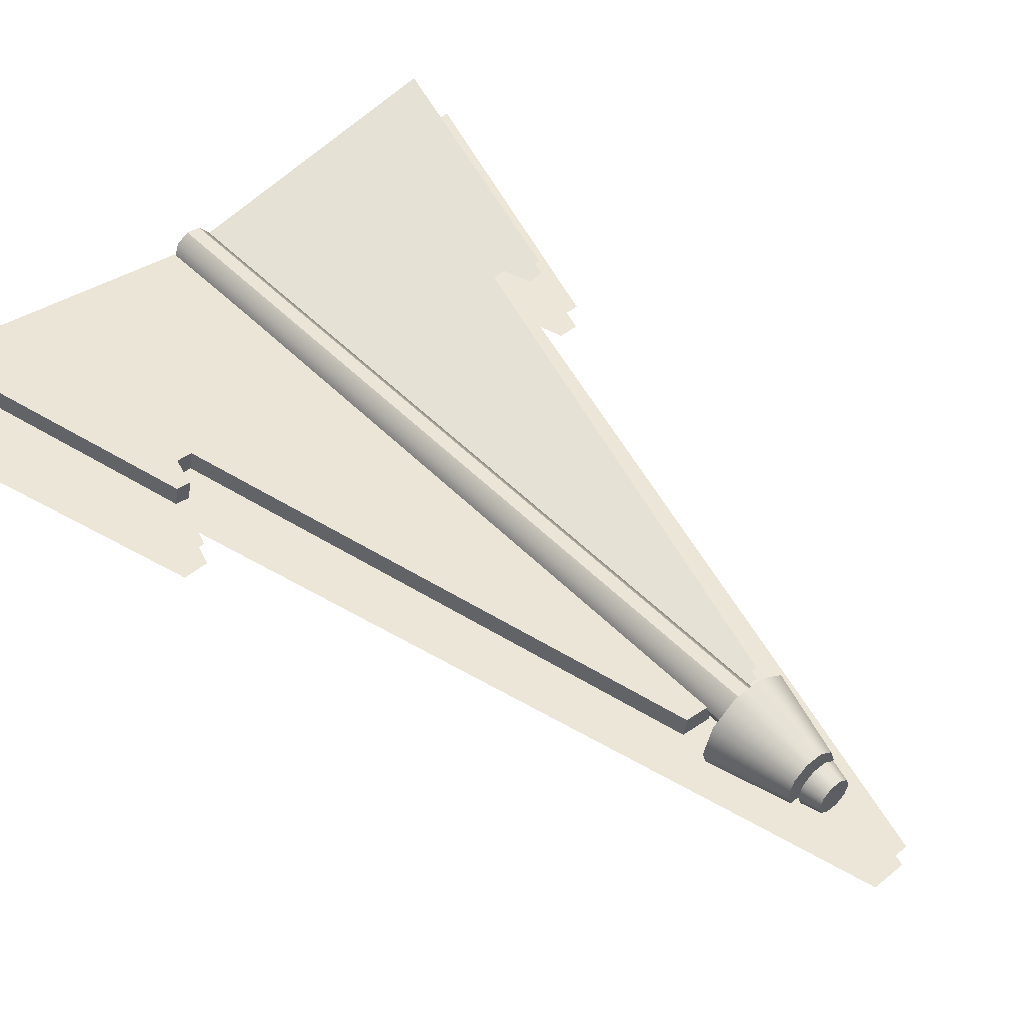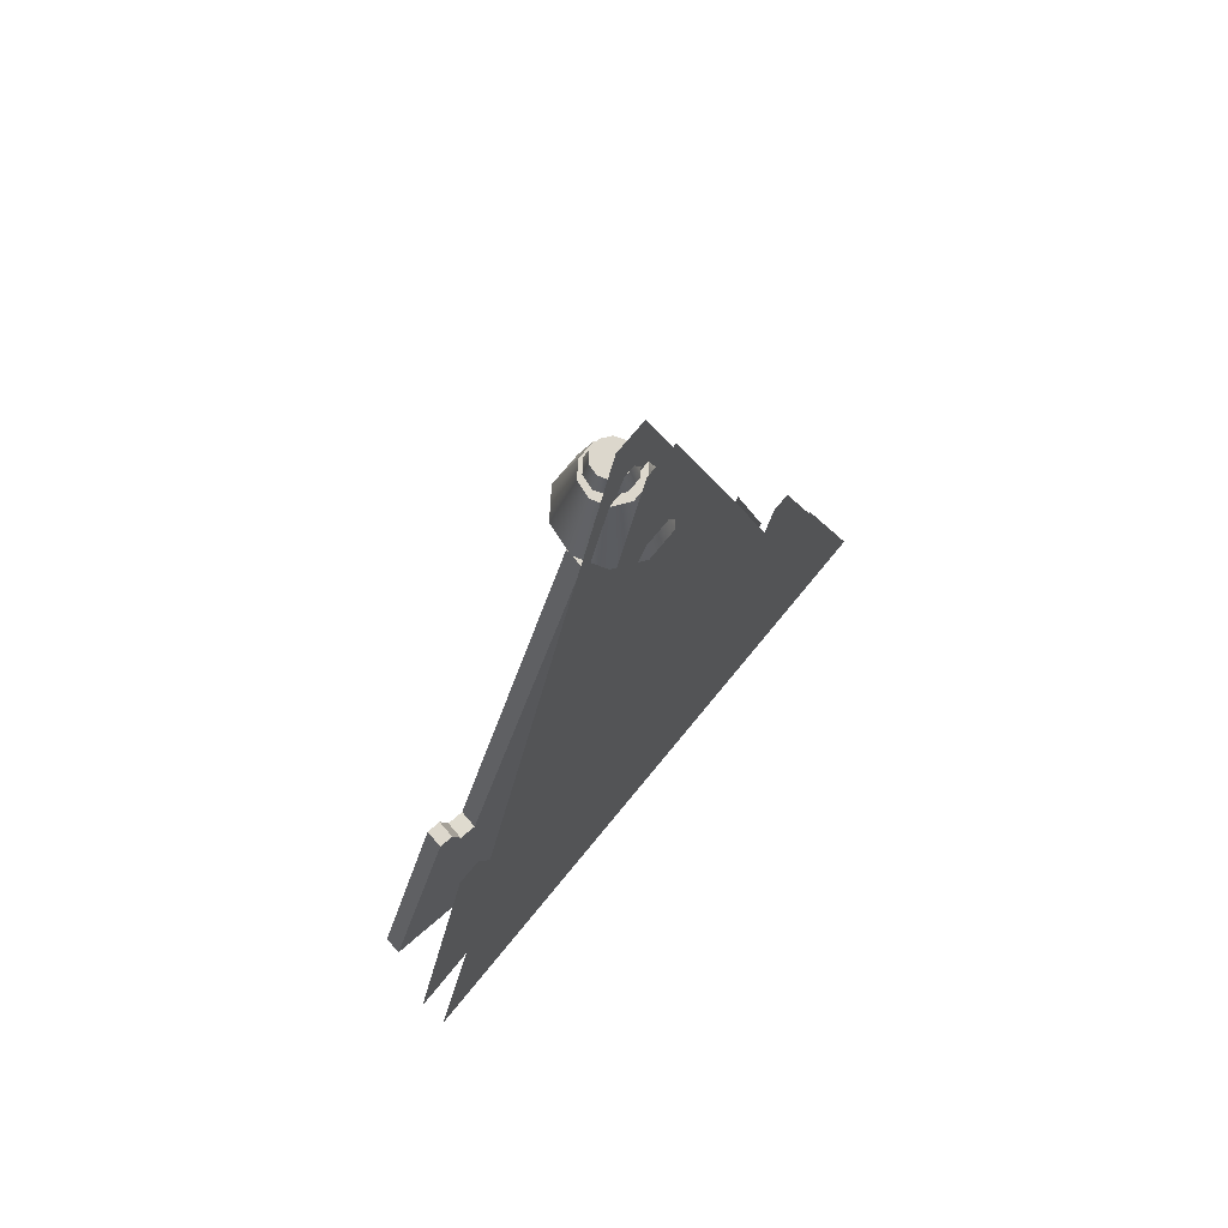
<metadata>
{"format":"obj","ext":"obj","renderer":"f3d","projection":"perspective","resolution":1024,"background":"white","views":[{"elev":49.5,"azim":138.0,"up":"+Z"},{"elev":72.8,"azim":129.2,"up":"+Y"}]}
</metadata>
<code>
v 365.9 -465.5 5.561
v 361.2 -465.5 4.733
v 425.1 -465.5 16.01
v 465.7 -465.5 23.17
v 443.3 -385.8 19.22
v 436.6 -361.7 18.03
v 431.2 -361.7 17.09
v 430.3 -365.3 16.92
v 428.2 -372.9 16.55
v 425.1 -373.1 16.01
v 422 -373.3 15.46
v 386.4 -244.5 9.183
v 369.9 -184.9 6.277
v 358.3 -184.9 4.228
v 359 -250 4.345
v 363.1 -465.5 5.07
o Couvercle_2
f 1 11 16
f 11 2 16
f 11 15 2
f 12 13 15
f 11 12 15
f 13 14 15
f 5 10 11
f 3 5 11
f 1 3 11
f 5 9 10
f 6 8 9
f 5 6 9
f 6 7 8
f 3 4 5
v 367.1 -465.5 -1.27
v 426.3 -465.5 9.175
v 466.9 -465.5 16.34
v 444.5 -385.8 12.39
v 437.8 -361.7 11.2
v 432.5 -361.7 10.26
v 431.5 -365.3 10.09
v 429.4 -372.9 9.724
v 426.3 -373.1 9.176
v 423.2 -373.3 8.629
v 387.6 -244.5 2.352
v 371.1 -184.9 -0.5536
v 359.5 -184.9 -2.603
v 360.2 -250 -2.486
v 362.4 -465.5 -2.098
v 364.3 -465.5 -1.761
o Couvercle_1
f 26 18 17
f 32 26 17
f 20 19 18
f 26 20 18
f 24 21 20
f 25 24 20
f 26 25 20
f 23 22 21
f 24 23 21
f 30 27 26
f 31 30 26
f 32 31 26
f 30 28 27
f 30 29 28
v 366.5 -465.5 2.146
v 425.7 -465.5 12.59
v 466.3 -465.5 19.75
v 443.9 -385.8 15.81
v 437.2 -361.7 14.61
v 431.8 -361.7 13.67
v 430.9 -365.3 13.5
v 428.8 -372.9 13.14
v 425.7 -373.1 12.59
v 422.6 -373.3 12.04
v 387 -244.5 5.767
v 370.5 -184.9 2.862
v 358.9 -184.9 0.812
v 359.6 -250 0.9293
v 361.8 -465.5 1.317
v 363.7 -465.5 1.654
o Peau.1
f 18 34 33 17
f 19 35 34 18
f 20 36 35 19
f 21 37 36 20
f 22 38 37 21
f 23 39 38 22
f 24 40 39 23
f 25 41 40 24
f 26 42 41 25
f 27 43 42 26
f 28 44 43 27
f 29 45 44 28
f 30 46 45 29
f 31 47 46 30
f 32 48 47 31
f 17 33 48 32
f 34 3 1 33
f 35 4 3 34
f 36 5 4 35
f 37 6 5 36
f 38 7 6 37
f 39 8 7 38
f 40 9 8 39
f 41 10 9 40
f 42 11 10 41
f 43 12 11 42
f 44 13 12 43
f 45 14 13 44
f 46 15 14 45
f 47 2 15 46
f 48 16 2 47
f 33 1 16 48
v 353.1 -465.4 3.877
v 353.1 -176.9 3.877
v 361 -465.4 3.877
v 361 -176.9 3.877
v 359.2 -465.4 -1.242
v 359.2 -176.9 -1.242
v 354.4 -465.4 -3.965
v 354.4 -176.9 -3.965
v 349.1 -465.4 -3.019
v 349.1 -176.9 -3.019
v 345.6 -465.4 1.153
v 345.6 -176.9 1.153
v 345.6 -465.4 6.601
v 345.6 -176.9 6.601
v 349.1 -465.4 10.77
v 349.1 -176.9 10.77
v 354.4 -465.4 11.72
v 354.4 -176.9 11.72
v 359.2 -465.4 8.996
v 359.2 -176.9 8.996
o Cylindre.1
f 53 51 49
f 53 54 52 51
f 54 50 52
f 55 53 49
f 55 56 54 53
f 56 50 54
f 57 55 49
f 57 58 56 55
f 58 50 56
f 59 57 49
f 59 60 58 57
f 60 50 58
f 61 59 49
f 61 62 60 59
f 62 50 60
f 63 61 49
f 63 64 62 61
f 64 50 62
f 65 63 49
f 65 66 64 63
f 66 50 64
f 67 65 49
f 67 68 66 65
f 68 50 66
f 51 67 49
f 51 52 68 67
f 52 50 68
v 354.2 -142.8 2.126
v 354.2 -135.5 2.126
v 357 -142.8 2.126
v 359.8 -142.8 2.126
v 362.6 -142.8 2.126
v 362.4 -141.9 2.126
v 362.1 -141 2.126
v 361.9 -140.1 2.126
v 361.7 -139.2 2.126
v 361.4 -138.3 2.126
v 361.2 -137.4 2.126
v 360.9 -136.4 2.126
v 360.7 -135.5 2.126
v 358.5 -135.5 2.126
v 356.4 -135.5 2.126
v 356.5 -142.8 0.4817
v 358.7 -142.8 -1.163
v 361 -142.8 -2.808
v 360.8 -141.9 -2.669
v 360.6 -141 -2.53
v 360.4 -140.1 -2.391
v 360.2 -139.2 -2.253
v 360 -138.3 -2.114
v 359.8 -137.4 -1.975
v 359.7 -136.4 -1.836
v 359.5 -135.5 -1.698
v 357.7 -135.5 -0.4229
v 356 -135.5 0.8518
v 355.1 -142.8 -0.5348
v 355.9 -142.8 -3.196
v 356.8 -142.8 -5.857
v 356.7 -141.9 -5.633
v 356.6 -141 -5.408
v 356.6 -140.1 -5.184
v 356.5 -139.2 -4.959
v 356.4 -138.3 -4.735
v 356.4 -137.4 -4.51
v 356.3 -136.4 -4.286
v 356.2 -135.5 -4.061
v 355.5 -135.5 -1.999
v 354.9 -135.5 0.06396
v 353.3 -142.8 -0.5348
v 352.5 -142.8 -3.196
v 351.6 -142.8 -5.857
v 351.7 -141.9 -5.633
v 351.8 -141 -5.408
v 351.8 -140.1 -5.184
v 351.9 -139.2 -4.959
v 352 -138.3 -4.735
v 352 -137.4 -4.51
v 352.1 -136.4 -4.286
v 352.2 -135.5 -4.061
v 352.9 -135.5 -1.999
v 353.5 -135.5 0.06396
v 351.9 -142.8 0.4817
v 349.7 -142.8 -1.163
v 347.4 -142.8 -2.808
v 347.6 -141.9 -2.669
v 347.8 -141 -2.53
v 348 -140.1 -2.391
v 348.2 -139.2 -2.253
v 348.4 -138.3 -2.114
v 348.6 -137.4 -1.975
v 348.7 -136.4 -1.836
v 348.9 -135.5 -1.698
v 350.7 -135.5 -0.4229
v 352.4 -135.5 0.8518
v 351.4 -142.8 2.126
v 348.6 -142.8 2.126
v 345.8 -142.8 2.126
v 346 -141.9 2.126
v 346.3 -141 2.126
v 346.5 -140.1 2.126
v 346.7 -139.2 2.126
v 347 -138.3 2.126
v 347.2 -137.4 2.126
v 347.5 -136.4 2.126
v 347.7 -135.5 2.126
v 349.9 -135.5 2.126
v 352 -135.5 2.126
v 351.9 -142.8 3.771
v 349.7 -142.8 5.416
v 347.4 -142.8 7.061
v 347.6 -141.9 6.922
v 347.8 -141 6.783
v 348 -140.1 6.644
v 348.2 -139.2 6.506
v 348.4 -138.3 6.367
v 348.6 -137.4 6.228
v 348.7 -136.4 6.089
v 348.9 -135.5 5.951
v 350.7 -135.5 4.676
v 352.4 -135.5 3.401
v 353.3 -142.8 4.788
v 352.5 -142.8 7.449
v 351.6 -142.8 10.11
v 351.7 -141.9 9.886
v 351.8 -141 9.661
v 351.8 -140.1 9.437
v 351.9 -139.2 9.212
v 352 -138.3 8.988
v 352 -137.4 8.763
v 352.1 -136.4 8.538
v 352.2 -135.5 8.314
v 352.9 -135.5 6.251
v 353.5 -135.5 4.189
v 355.1 -142.8 4.788
v 355.9 -142.8 7.449
v 356.8 -142.8 10.11
v 356.7 -141.9 9.886
v 356.6 -141 9.661
v 356.6 -140.1 9.437
v 356.5 -139.2 9.212
v 356.4 -138.3 8.988
v 356.4 -137.4 8.763
v 356.3 -136.4 8.538
v 356.2 -135.5 8.314
v 355.5 -135.5 6.251
v 354.9 -135.5 4.189
v 356.5 -142.8 3.771
v 358.7 -142.8 5.416
v 361 -142.8 7.061
v 360.8 -141.9 6.922
v 360.6 -141 6.783
v 360.4 -140.1 6.644
v 360.2 -139.2 6.506
v 360 -138.3 6.367
v 359.8 -137.4 6.228
v 359.7 -136.4 6.089
v 359.5 -135.5 5.951
v 357.7 -135.5 4.676
v 356 -135.5 3.401
o Cône.3
f 84 71 69
f 84 85 72 71
f 85 86 73 72
f 86 87 74 73
f 87 88 75 74
f 88 89 76 75
f 89 90 77 76
f 90 91 78 77
f 91 92 79 78
f 92 93 80 79
f 93 94 81 80
f 94 95 82 81
f 95 96 83 82
f 96 70 83
f 97 84 69
f 97 98 85 84
f 98 99 86 85
f 99 100 87 86
f 100 101 88 87
f 101 102 89 88
f 102 103 90 89
f 103 104 91 90
f 104 105 92 91
f 105 106 93 92
f 106 107 94 93
f 107 108 95 94
f 108 109 96 95
f 109 70 96
f 110 97 69
f 110 111 98 97
f 111 112 99 98
f 112 113 100 99
f 113 114 101 100
f 114 115 102 101
f 115 116 103 102
f 116 117 104 103
f 117 118 105 104
f 118 119 106 105
f 119 120 107 106
f 120 121 108 107
f 121 122 109 108
f 122 70 109
f 123 110 69
f 123 124 111 110
f 124 125 112 111
f 125 126 113 112
f 126 127 114 113
f 127 128 115 114
f 128 129 116 115
f 129 130 117 116
f 130 131 118 117
f 131 132 119 118
f 132 133 120 119
f 133 134 121 120
f 134 135 122 121
f 135 70 122
f 136 123 69
f 136 137 124 123
f 137 138 125 124
f 138 139 126 125
f 139 140 127 126
f 140 141 128 127
f 141 142 129 128
f 142 143 130 129
f 143 144 131 130
f 144 145 132 131
f 145 146 133 132
f 146 147 134 133
f 147 148 135 134
f 148 70 135
f 149 136 69
f 149 150 137 136
f 150 151 138 137
f 151 152 139 138
f 152 153 140 139
f 153 154 141 140
f 154 155 142 141
f 155 156 143 142
f 156 157 144 143
f 157 158 145 144
f 158 159 146 145
f 159 160 147 146
f 160 161 148 147
f 161 70 148
f 162 149 69
f 162 163 150 149
f 163 164 151 150
f 164 165 152 151
f 165 166 153 152
f 166 167 154 153
f 167 168 155 154
f 168 169 156 155
f 169 170 157 156
f 170 171 158 157
f 171 172 159 158
f 172 173 160 159
f 173 174 161 160
f 174 70 161
f 175 162 69
f 175 176 163 162
f 176 177 164 163
f 177 178 165 164
f 178 179 166 165
f 179 180 167 166
f 180 181 168 167
f 181 182 169 168
f 182 183 170 169
f 183 184 171 170
f 184 185 172 171
f 185 186 173 172
f 186 187 174 173
f 187 70 174
f 188 175 69
f 188 189 176 175
f 189 190 177 176
f 190 191 178 177
f 191 192 179 178
f 192 193 180 179
f 193 194 181 180
f 194 195 182 181
f 195 196 183 182
f 196 197 184 183
f 197 198 185 184
f 198 199 186 185
f 199 200 187 186
f 200 70 187
f 71 188 69
f 71 72 189 188
f 72 73 190 189
f 73 74 191 190
f 74 75 192 191
f 75 76 193 192
f 76 77 194 193
f 77 78 195 194
f 78 79 196 195
f 79 80 197 196
f 80 81 198 197
f 81 82 199 198
f 82 83 200 199
f 83 70 200
v 354.2 -174.3 1.655
v 354.2 -145.3 1.655
v 360.5 -174.3 1.655
v 366.8 -174.3 1.655
v 373.1 -174.3 1.655
v 372 -170.7 1.655
v 370.9 -167 1.655
v 369.9 -163.4 1.655
v 368.8 -159.8 1.655
v 367.7 -156.2 1.655
v 366.6 -152.5 1.655
v 365.6 -148.9 1.655
v 364.5 -145.3 1.655
v 361.1 -145.3 1.655
v 357.6 -145.3 1.655
v 359.3 -174.3 -2.044
v 364.4 -174.3 -5.743
v 369.5 -174.3 -9.441
v 368.6 -170.7 -8.811
v 367.7 -167 -8.181
v 366.9 -163.4 -7.551
v 366 -159.8 -6.921
v 365.1 -156.2 -6.291
v 364.3 -152.5 -5.661
v 363.4 -148.9 -5.031
v 362.5 -145.3 -4.4
v 359.8 -145.3 -2.382
v 357 -145.3 -0.3638
v 356.1 -174.3 -4.33
v 358.1 -174.3 -10.31
v 360 -174.3 -16.3
v 359.7 -170.7 -15.28
v 359.4 -167 -14.26
v 359 -163.4 -13.24
v 358.7 -159.8 -12.22
v 358.4 -156.2 -11.2
v 358 -152.5 -10.18
v 357.7 -148.9 -9.162
v 357.4 -145.3 -8.143
v 356.3 -145.3 -4.877
v 355.3 -145.3 -1.611
v 352.3 -174.3 -4.33
v 350.3 -174.3 -10.31
v 348.4 -174.3 -16.3
v 348.7 -170.7 -15.28
v 349 -167 -14.26
v 349.4 -163.4 -13.24
v 349.7 -159.8 -12.22
v 350 -156.2 -11.2
v 350.4 -152.5 -10.18
v 350.7 -148.9 -9.162
v 351 -145.3 -8.143
v 352.1 -145.3 -4.877
v 353.1 -145.3 -1.611
v 349.1 -174.3 -2.044
v 344 -174.3 -5.743
v 338.9 -174.3 -9.441
v 339.8 -170.7 -8.811
v 340.7 -167 -8.181
v 341.5 -163.4 -7.551
v 342.4 -159.8 -6.921
v 343.3 -156.2 -6.291
v 344.1 -152.5 -5.661
v 345 -148.9 -5.031
v 345.9 -145.3 -4.4
v 348.6 -145.3 -2.382
v 351.4 -145.3 -0.3638
v 347.9 -174.3 1.655
v 341.6 -174.3 1.655
v 335.3 -174.3 1.655
v 336.4 -170.7 1.655
v 337.5 -167 1.655
v 338.5 -163.4 1.655
v 339.6 -159.8 1.655
v 340.7 -156.2 1.655
v 341.8 -152.5 1.655
v 342.8 -148.9 1.655
v 343.9 -145.3 1.655
v 347.3 -145.3 1.655
v 350.8 -145.3 1.655
v 349.1 -174.3 5.353
v 344 -174.3 9.052
v 338.9 -174.3 12.75
v 339.8 -170.7 12.12
v 340.7 -167 11.49
v 341.5 -163.4 10.86
v 342.4 -159.8 10.23
v 343.3 -156.2 9.6
v 344.1 -152.5 8.97
v 345 -148.9 8.34
v 345.9 -145.3 7.709
v 348.6 -145.3 5.691
v 351.4 -145.3 3.673
v 352.3 -174.3 7.639
v 350.3 -174.3 13.62
v 348.4 -174.3 19.61
v 348.7 -170.7 18.59
v 349 -167 17.57
v 349.4 -163.4 16.55
v 349.7 -159.8 15.53
v 350 -156.2 14.51
v 350.4 -152.5 13.49
v 350.7 -148.9 12.47
v 351 -145.3 11.45
v 352.1 -145.3 8.186
v 353.1 -145.3 4.92
v 356.1 -174.3 7.639
v 358.1 -174.3 13.62
v 360 -174.3 19.61
v 359.7 -170.7 18.59
v 359.4 -167 17.57
v 359 -163.4 16.55
v 358.7 -159.8 15.53
v 358.4 -156.2 14.51
v 358 -152.5 13.49
v 357.7 -148.9 12.47
v 357.4 -145.3 11.45
v 356.3 -145.3 8.186
v 355.3 -145.3 4.92
v 359.3 -174.3 5.353
v 364.4 -174.3 9.052
v 369.5 -174.3 12.75
v 368.6 -170.7 12.12
v 367.7 -167 11.49
v 366.9 -163.4 10.86
v 366 -159.8 10.23
v 365.1 -156.2 9.6
v 364.3 -152.5 8.97
v 363.4 -148.9 8.34
v 362.5 -145.3 7.709
v 359.8 -145.3 5.691
v 357 -145.3 3.673
o Cône.2
f 216 203 201
f 216 217 204 203
f 217 218 205 204
f 218 219 206 205
f 219 220 207 206
f 220 221 208 207
f 221 222 209 208
f 222 223 210 209
f 223 224 211 210
f 224 225 212 211
f 225 226 213 212
f 226 227 214 213
f 227 228 215 214
f 228 202 215
f 229 216 201
f 229 230 217 216
f 230 231 218 217
f 231 232 219 218
f 232 233 220 219
f 233 234 221 220
f 234 235 222 221
f 235 236 223 222
f 236 237 224 223
f 237 238 225 224
f 238 239 226 225
f 239 240 227 226
f 240 241 228 227
f 241 202 228
f 242 229 201
f 242 243 230 229
f 243 244 231 230
f 244 245 232 231
f 245 246 233 232
f 246 247 234 233
f 247 248 235 234
f 248 249 236 235
f 249 250 237 236
f 250 251 238 237
f 251 252 239 238
f 252 253 240 239
f 253 254 241 240
f 254 202 241
f 255 242 201
f 255 256 243 242
f 256 257 244 243
f 257 258 245 244
f 258 259 246 245
f 259 260 247 246
f 260 261 248 247
f 261 262 249 248
f 262 263 250 249
f 263 264 251 250
f 264 265 252 251
f 265 266 253 252
f 266 267 254 253
f 267 202 254
f 268 255 201
f 268 269 256 255
f 269 270 257 256
f 270 271 258 257
f 271 272 259 258
f 272 273 260 259
f 273 274 261 260
f 274 275 262 261
f 275 276 263 262
f 276 277 264 263
f 277 278 265 264
f 278 279 266 265
f 279 280 267 266
f 280 202 267
f 281 268 201
f 281 282 269 268
f 282 283 270 269
f 283 284 271 270
f 284 285 272 271
f 285 286 273 272
f 286 287 274 273
f 287 288 275 274
f 288 289 276 275
f 289 290 277 276
f 290 291 278 277
f 291 292 279 278
f 292 293 280 279
f 293 202 280
f 294 281 201
f 294 295 282 281
f 295 296 283 282
f 296 297 284 283
f 297 298 285 284
f 298 299 286 285
f 299 300 287 286
f 300 301 288 287
f 301 302 289 288
f 302 303 290 289
f 303 304 291 290
f 304 305 292 291
f 305 306 293 292
f 306 202 293
f 307 294 201
f 307 308 295 294
f 308 309 296 295
f 309 310 297 296
f 310 311 298 297
f 311 312 299 298
f 312 313 300 299
f 313 314 301 300
f 314 315 302 301
f 315 316 303 302
f 316 317 304 303
f 317 318 305 304
f 318 319 306 305
f 319 202 306
f 320 307 201
f 320 321 308 307
f 321 322 309 308
f 322 323 310 309
f 323 324 311 310
f 324 325 312 311
f 325 326 313 312
f 326 327 314 313
f 327 328 315 314
f 328 329 316 315
f 329 330 317 316
f 330 331 318 317
f 331 332 319 318
f 332 202 319
f 203 320 201
f 203 204 321 320
f 204 205 322 321
f 205 206 323 322
f 206 207 324 323
f 207 208 325 324
f 208 209 326 325
f 209 210 327 326
f 210 211 328 327
f 211 212 329 328
f 212 213 330 329
f 213 214 331 330
f 214 215 332 331
f 215 202 332
v 347.7 -110.3 -3.997
v 297.9 -287 -3.997
v 274.9 -368.8 -3.997
v 270 -351.4 -3.997
v 266.2 -351.3 -3.997
v 262.4 -351.2 -3.997
v 226.5 -465.9 -3.997
v 305.6 -465.9 -3.997
v 476.6 -465.9 -3.997
v 454.6 -388.3 -3.997
v 444.4 -352.5 -3.997
v 434.8 -352.5 -3.997
v 432.2 -360.8 -3.997
v 429.5 -369.1 -3.997
v 360 -110.3 -3.997
v 356.1 -110.3 -3.997
v 347.7 -110.3 -14.4
v 297.9 -287 -14.4
v 274.9 -368.8 -14.4
v 270 -351.4 -14.4
v 266.2 -351.3 -14.4
v 262.4 -351.2 -14.4
v 226.5 -465.9 -14.4
v 305.6 -465.9 -14.4
v 476.6 -465.9 -14.4
v 454.6 -388.3 -14.4
v 444.4 -352.5 -14.4
v 434.8 -352.5 -14.4
v 432.2 -360.8 -14.4
v 429.5 -369.1 -14.4
v 360 -110.3 -14.4
v 356.1 -110.3 -14.4
o Peau.2
f 333 349 350 334
f 334 350 351 335
f 335 351 352 336
f 336 352 353 337
f 337 353 354 338
f 338 354 355 339
f 339 355 356 340
f 340 356 357 341
f 341 357 358 342
f 342 358 359 343
f 343 359 360 344
f 344 360 361 345
f 345 361 362 346
f 346 362 363 347
f 347 363 364 348
f 348 364 349 333
v 347.7 -110.3 -3.997
v 270 -351.4 -3.997
v 266.2 -351.3 -3.997
v 226.5 -465.9 -3.997
v 305.6 -465.9 -3.997
v 476.6 -465.9 -3.997
v 444.4 -352.5 -3.997
v 434.8 -352.5 -3.997
v 432.2 -360.8 -3.997
v 429.5 -369.1 -3.997
v 360 -110.3 -3.997
v 356.1 -110.3 -3.997
o Couvercle_1_1
f 334 375 376
f 365 334 376
f 334 374 375
f 371 373 374
f 342 371 374
f 369 342 374
f 335 369 374
f 334 335 374
f 371 372 373
f 369 370 342
f 335 368 369
f 335 338 368
f 335 367 338
f 335 366 367
v 347.7 -110.3 -14.4
v 270 -351.4 -14.4
v 266.2 -351.3 -14.4
v 226.5 -465.9 -14.4
v 305.6 -465.9 -14.4
v 476.6 -465.9 -14.4
v 444.4 -352.5 -14.4
v 434.8 -352.5 -14.4
v 432.2 -360.8 -14.4
v 429.5 -369.1 -14.4
v 360 -110.3 -14.4
v 356.1 -110.3 -14.4
o Couvercle_2_1
f 388 350 377
f 387 386 350
f 388 387 350
f 386 351 350
f 386 381 351
f 379 378 351
f 354 379 351
f 380 354 351
f 381 380 351
f 358 382 381
f 386 358 381
f 386 383 358
f 385 384 383
f 386 385 383
v 341.6 -465.6 -1.273
v 282.3 -465.6 9.176
v 241.7 -465.6 16.34
v 264.1 -385.8 12.39
v 270.9 -361.7 11.2
v 276.2 -361.7 10.26
v 277.1 -365.3 10.09
v 279.2 -373 9.725
v 282.3 -373.1 9.177
v 285.4 -373.3 8.629
v 321 -244.5 2.35
v 337.5 -184.8 -0.5566
v 349.2 -184.8 -2.607
v 348.5 -249.9 -2.49
v 346.3 -465.6 -2.102
v 344.4 -465.6 -1.765
v 342.8 -465.6 5.723
v 283.6 -465.6 16.17
v 242.9 -465.6 23.34
v 265.3 -385.8 19.39
v 272.1 -361.7 18.2
v 277.4 -361.7 17.25
v 278.4 -365.3 17.09
v 280.4 -373 16.72
v 283.6 -373.1 16.17
v 286.7 -373.3 15.62
v 322.3 -244.5 9.346
v 338.8 -184.8 6.439
v 350.4 -184.8 4.388
v 349.7 -249.9 4.506
v 347.5 -465.6 4.894
v 345.6 -465.6 5.231
o Peau.1_1
f 389 405 406 390
f 390 406 407 391
f 391 407 408 392
f 392 408 409 393
f 393 409 410 394
f 394 410 411 395
f 395 411 412 396
f 396 412 413 397
f 397 413 414 398
f 398 414 415 399
f 399 415 416 400
f 400 416 417 401
f 401 417 418 402
f 402 418 419 403
f 403 419 420 404
f 404 420 405 389
v 341.6 -465.6 -1.273
v 277.1 -365.3 10.09
v 285.4 -373.3 8.629
v 321 -244.5 2.35
v 349.2 -184.8 -2.607
v 348.5 -249.9 -2.49
v 346.3 -465.6 -2.102
v 344.4 -465.6 -1.765
o Couvercle_1_2
f 423 427 428
f 421 423 428
f 423 426 427
f 400 425 426
f 424 400 426
f 423 424 426
f 392 397 423
f 390 392 423
f 421 390 423
f 392 396 397
f 393 422 396
f 392 393 396
f 393 394 422
f 390 391 392
v 342.8 -465.6 5.723
v 283.6 -465.6 16.17
v 242.9 -465.6 23.34
v 277.4 -361.7 17.25
v 278.4 -365.3 17.09
v 283.6 -373.1 16.17
v 286.7 -373.3 15.62
v 322.3 -244.5 9.346
v 338.8 -184.8 6.439
v 350.4 -184.8 4.388
v 349.7 -249.9 4.506
v 347.5 -465.6 4.894
v 345.6 -465.6 5.231
o Couvercle_2_2
f 435 430 429
f 441 435 429
f 408 431 430
f 435 408 430
f 412 409 408
f 434 412 408
f 435 434 408
f 433 432 409
f 412 433 409
f 439 436 435
f 440 439 435
f 441 440 435
f 439 437 436
f 439 438 437

</code>
